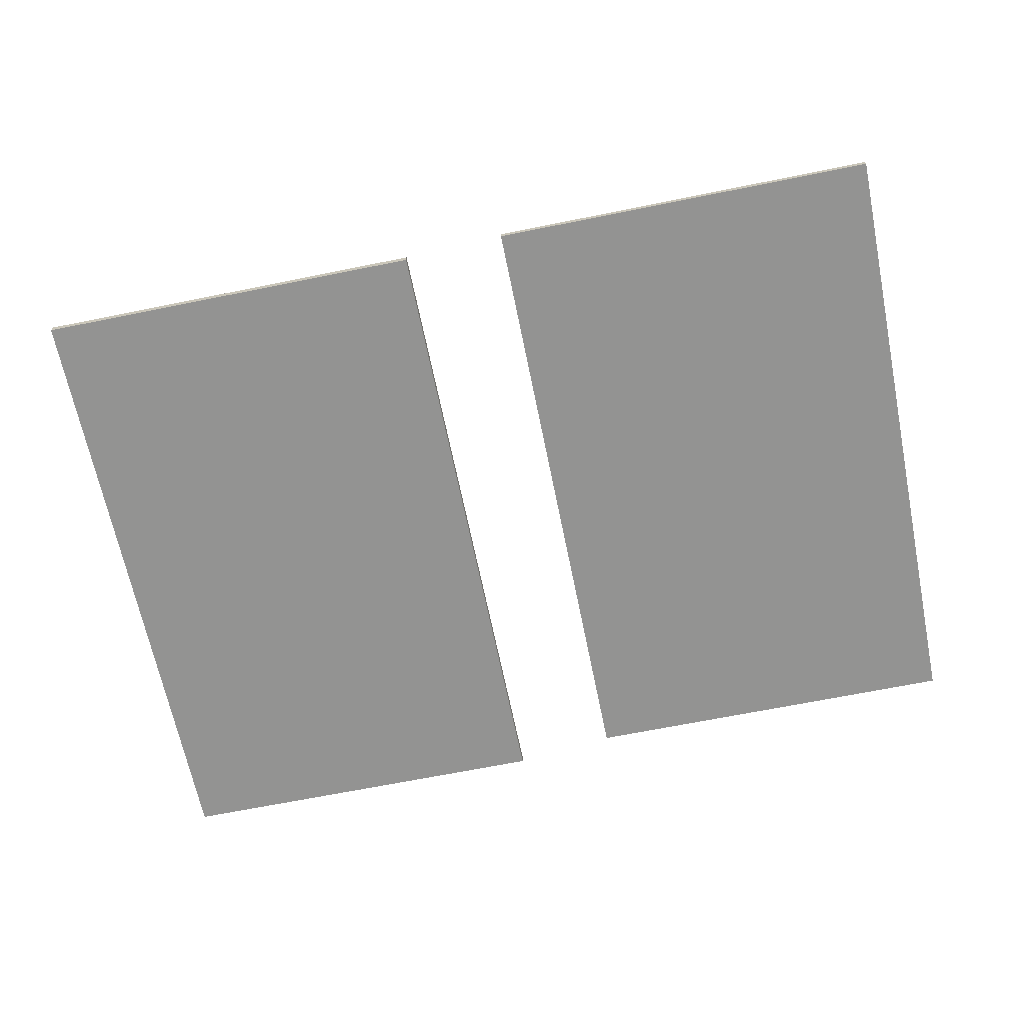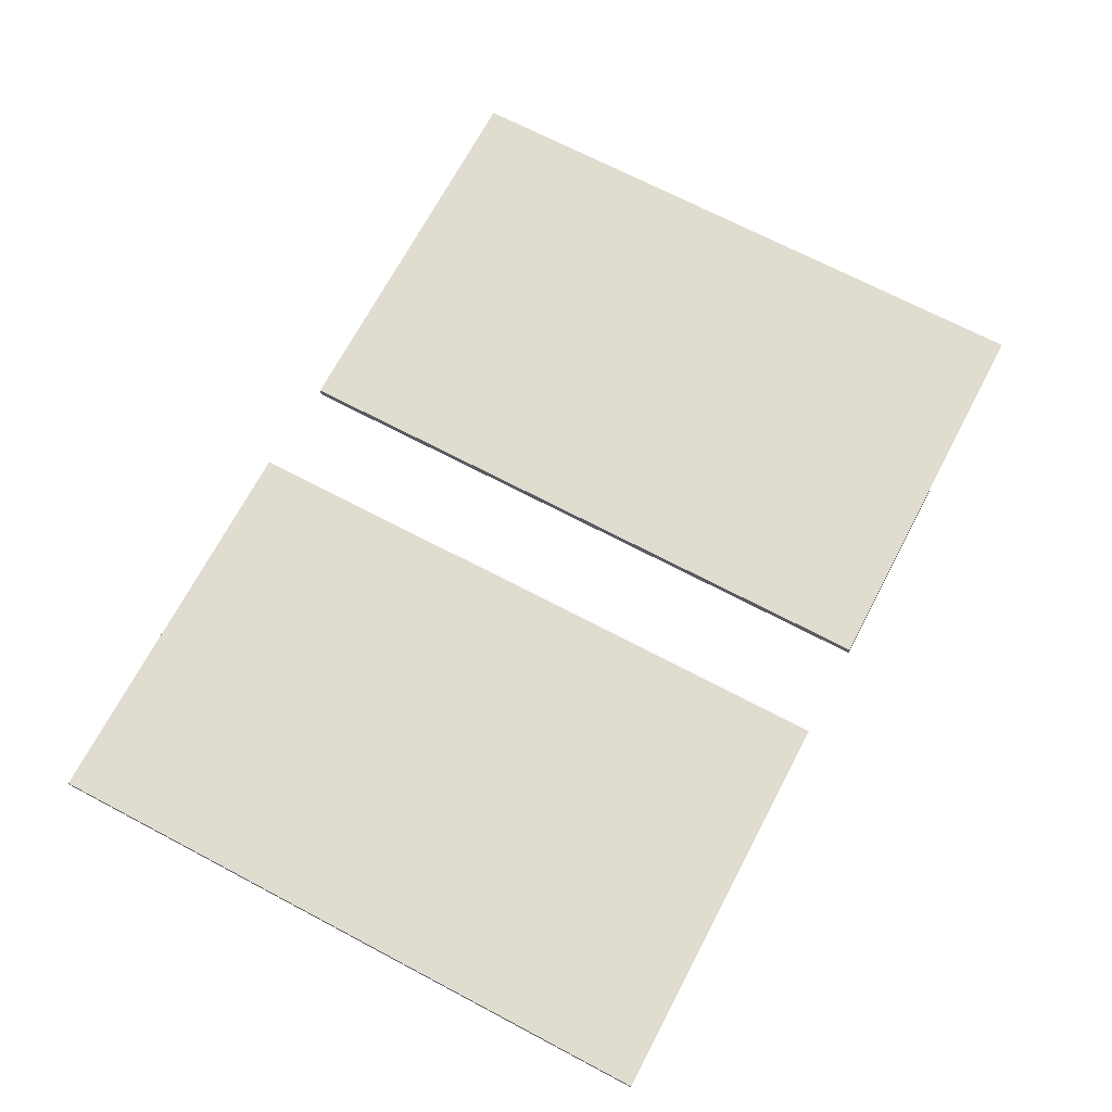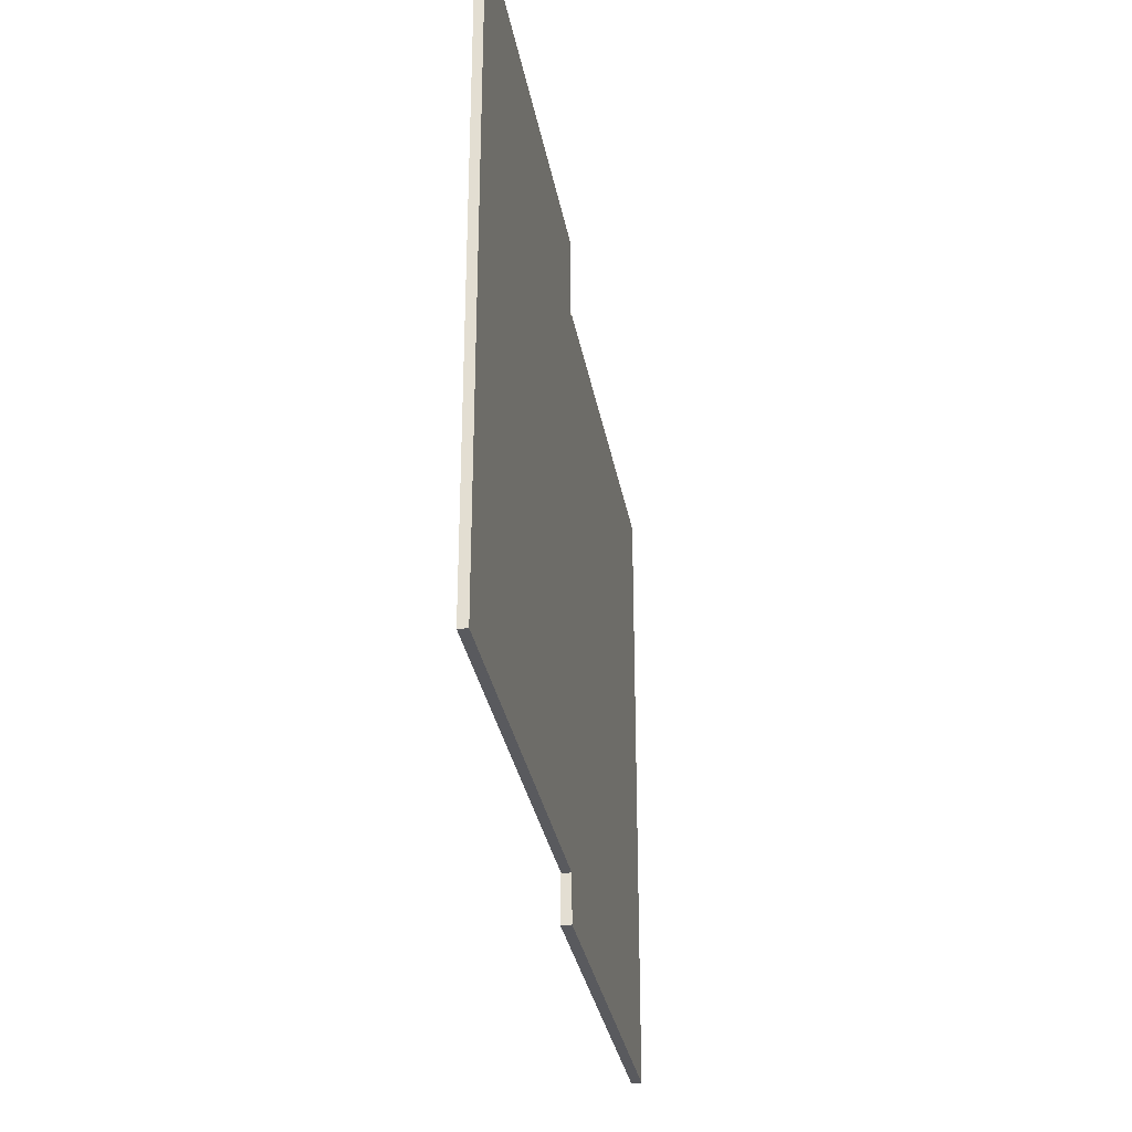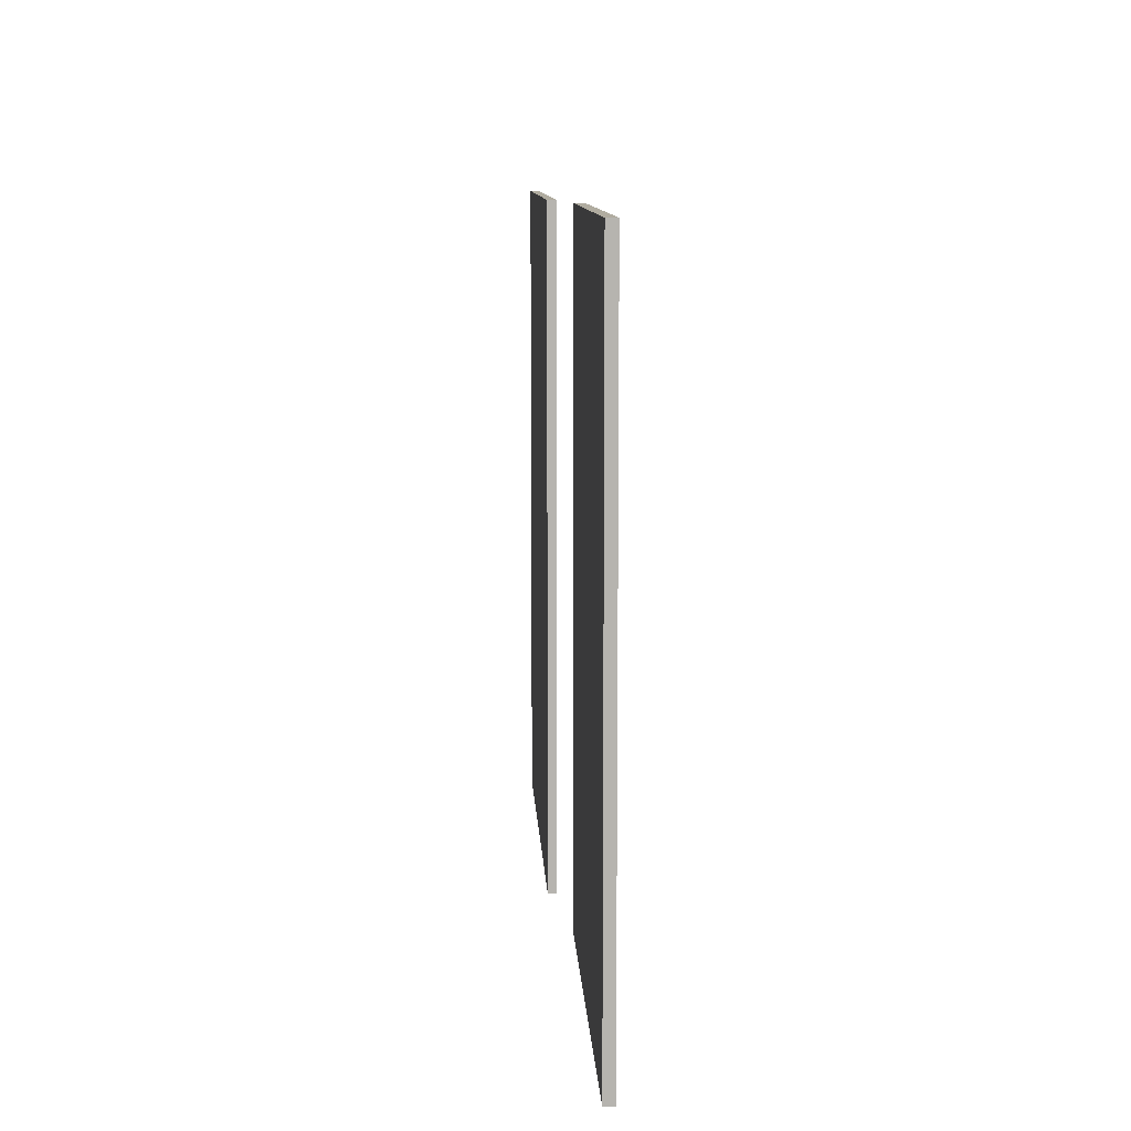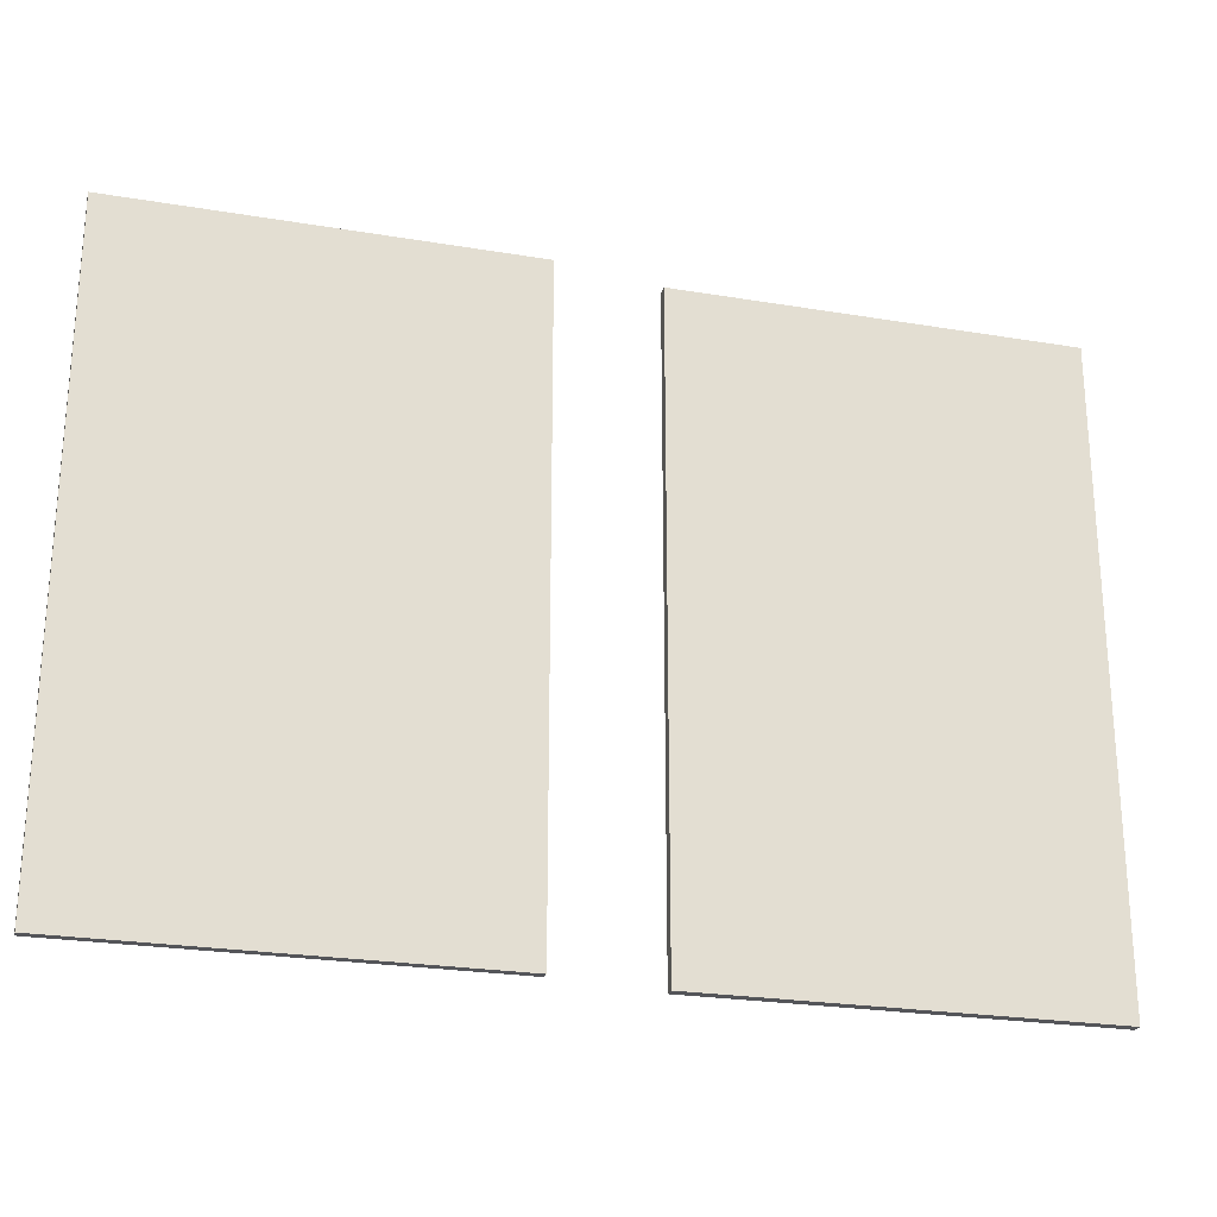
<metadata>
{"format":"obj","ext":"obj","renderer":"f3d","projection":"perspective","resolution":1024,"background":"white","views":[{"elev":-66.6,"azim":-168.5,"up":"+Z"},{"elev":69.7,"azim":-62.2,"up":"+Z"},{"elev":-31.3,"azim":-80.1,"up":"+Y"},{"elev":10.0,"azim":87.1,"up":"+Y"},{"elev":-24.6,"azim":-15.3,"up":"+Y"}]}
</metadata>
<code>
v 0.5179 -0.3667 -0.01675
v 0.5179 0.3661 -0.01675
v 0.06 0.3661 -0.01675
v 0.06 -0.3667 -0.01675
v 0.5179 0.3661 -0.005302
v 0.5179 -0.3667 -0.005302
v 0.06 -0.3667 -0.005302
v 0.06 0.3661 -0.005302
v 0.06 -0.3667 -0.01675
v 0.06 -0.3667 -0.005302
v 0.5179 -0.3667 -0.005302
v 0.5179 -0.3667 -0.01675
v 0.5179 -0.3667 -0.01675
v 0.5179 -0.3667 -0.005302
v 0.5179 0.3661 -0.005302
v 0.5179 0.3661 -0.01675
v 0.5179 0.3661 -0.01675
v 0.5179 0.3661 -0.005302
v 0.06 0.3661 -0.005302
v 0.06 0.3661 -0.01675
v 0.06 0.3661 -0.01675
v 0.06 0.3661 -0.005302
v 0.06 -0.3667 -0.005302
v 0.06 -0.3667 -0.01675
v -0.06 0.3661 0.01502
v -0.06 -0.3667 0.01502
v -0.5168 -0.3667 0.01502
v -0.5168 0.3661 0.01502
v -0.06 -0.3667 0.005297
v -0.06 0.3661 0.005297
v -0.5168 0.3661 0.005297
v -0.5168 -0.3667 0.005297
v -0.5168 0.3661 0.01502
v -0.5168 0.3661 0.005297
v -0.06 0.3661 0.005297
v -0.06 0.3661 0.01502
v -0.06 0.3661 0.01502
v -0.06 0.3661 0.005297
v -0.06 -0.3667 0.005297
v -0.06 -0.3667 0.01502
v -0.06 -0.3667 0.01502
v -0.06 -0.3667 0.005297
v -0.5168 -0.3667 0.005297
v -0.5168 -0.3667 0.01502
v -0.5168 -0.3667 0.01502
v -0.5168 -0.3667 0.005297
v -0.5168 0.3661 0.005297
v -0.5168 0.3661 0.01502
f 3 2 1
f 4 3 1
f 7 6 5
f 8 7 5
f 11 10 9
f 12 11 9
f 15 14 13
f 16 15 13
f 19 18 17
f 20 19 17
f 23 22 21
f 24 23 21
f 27 26 25
f 28 27 25
f 31 30 29
f 32 31 29
f 35 34 33
f 36 35 33
f 39 38 37
f 40 39 37
f 43 42 41
f 44 43 41
f 47 46 45
f 48 47 45

</code>
